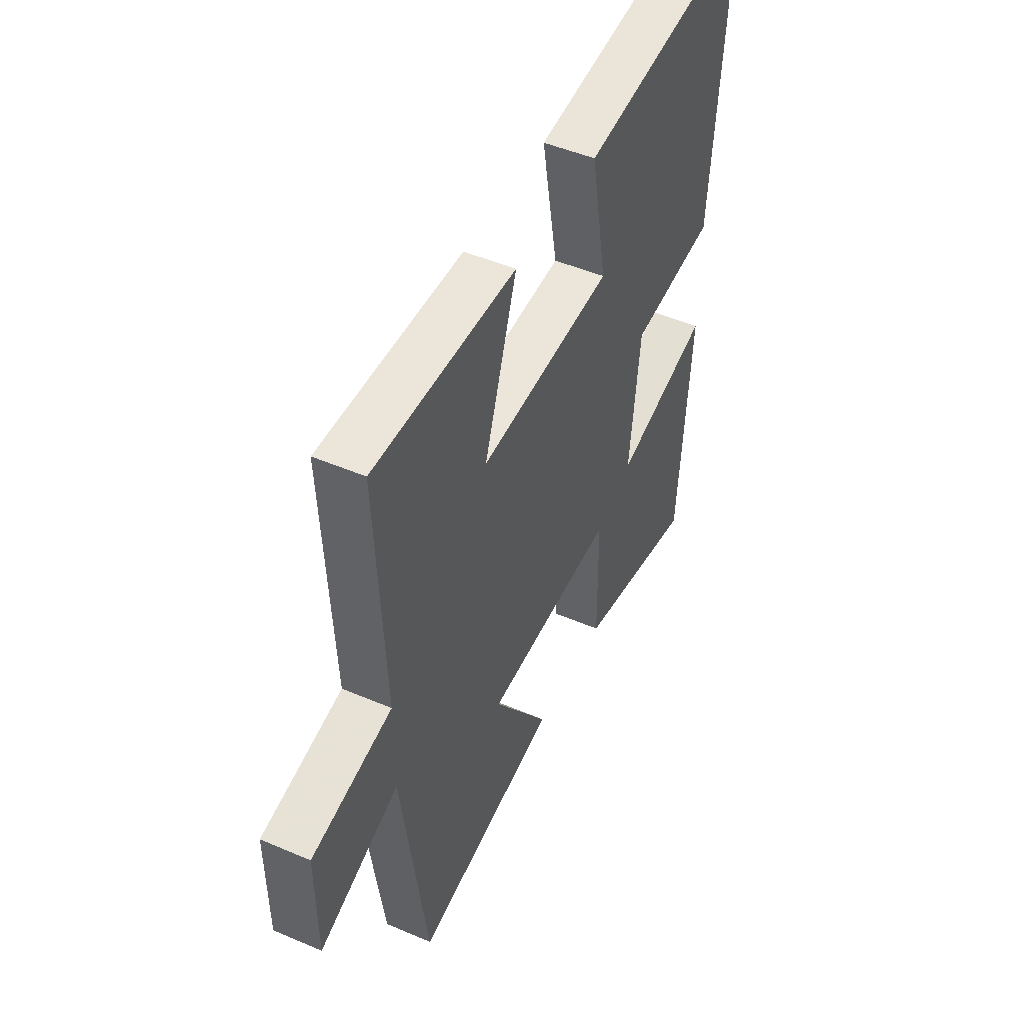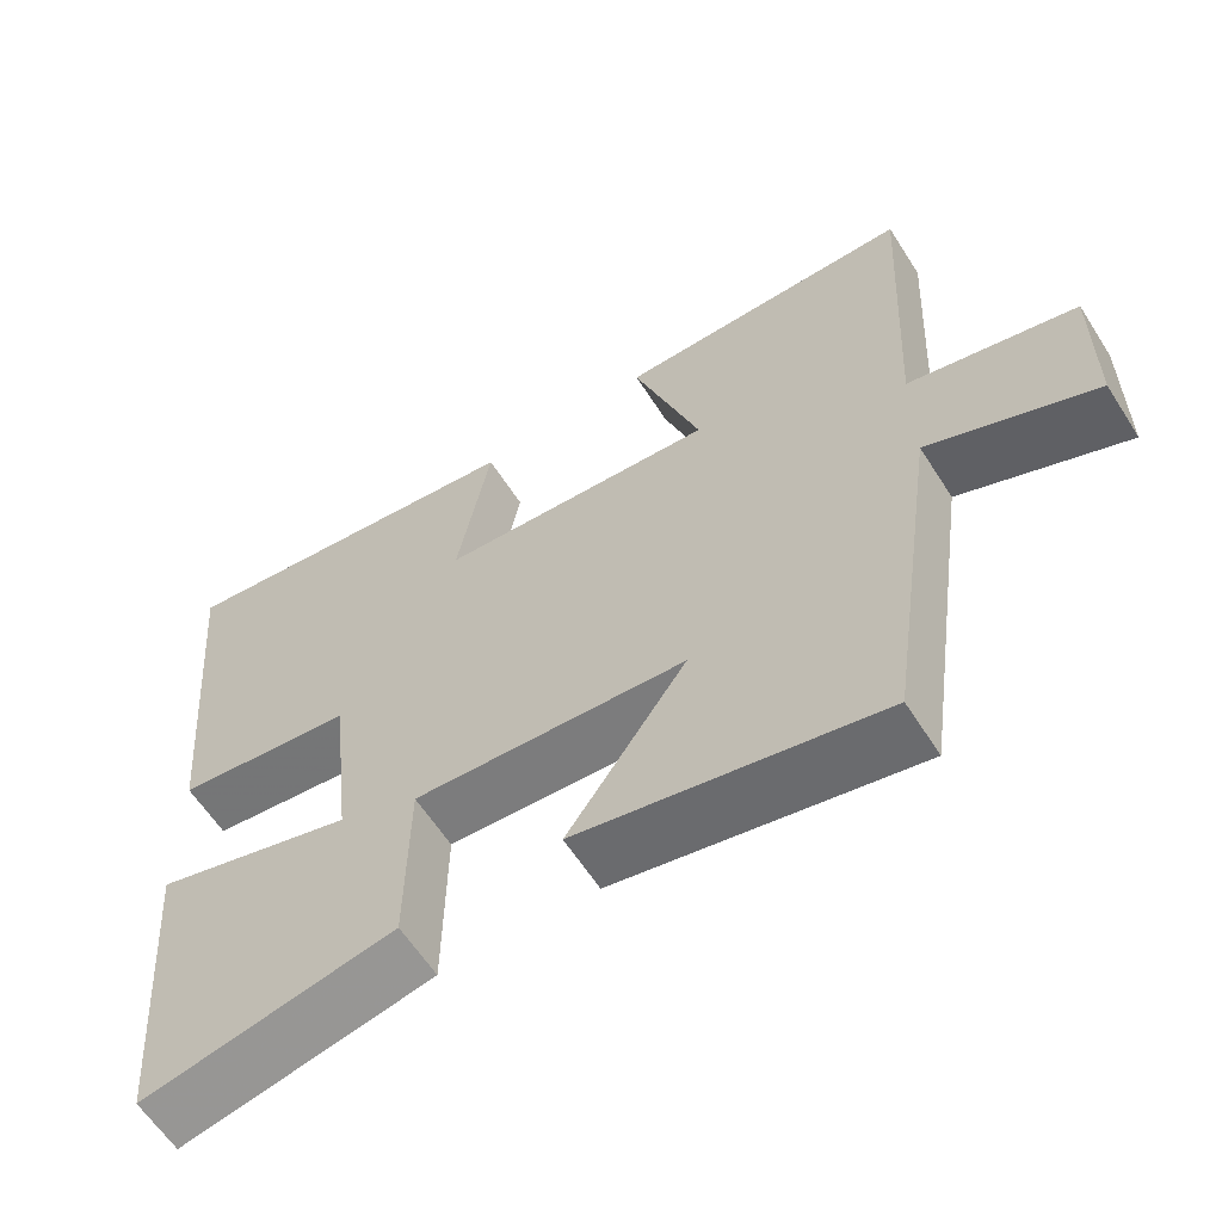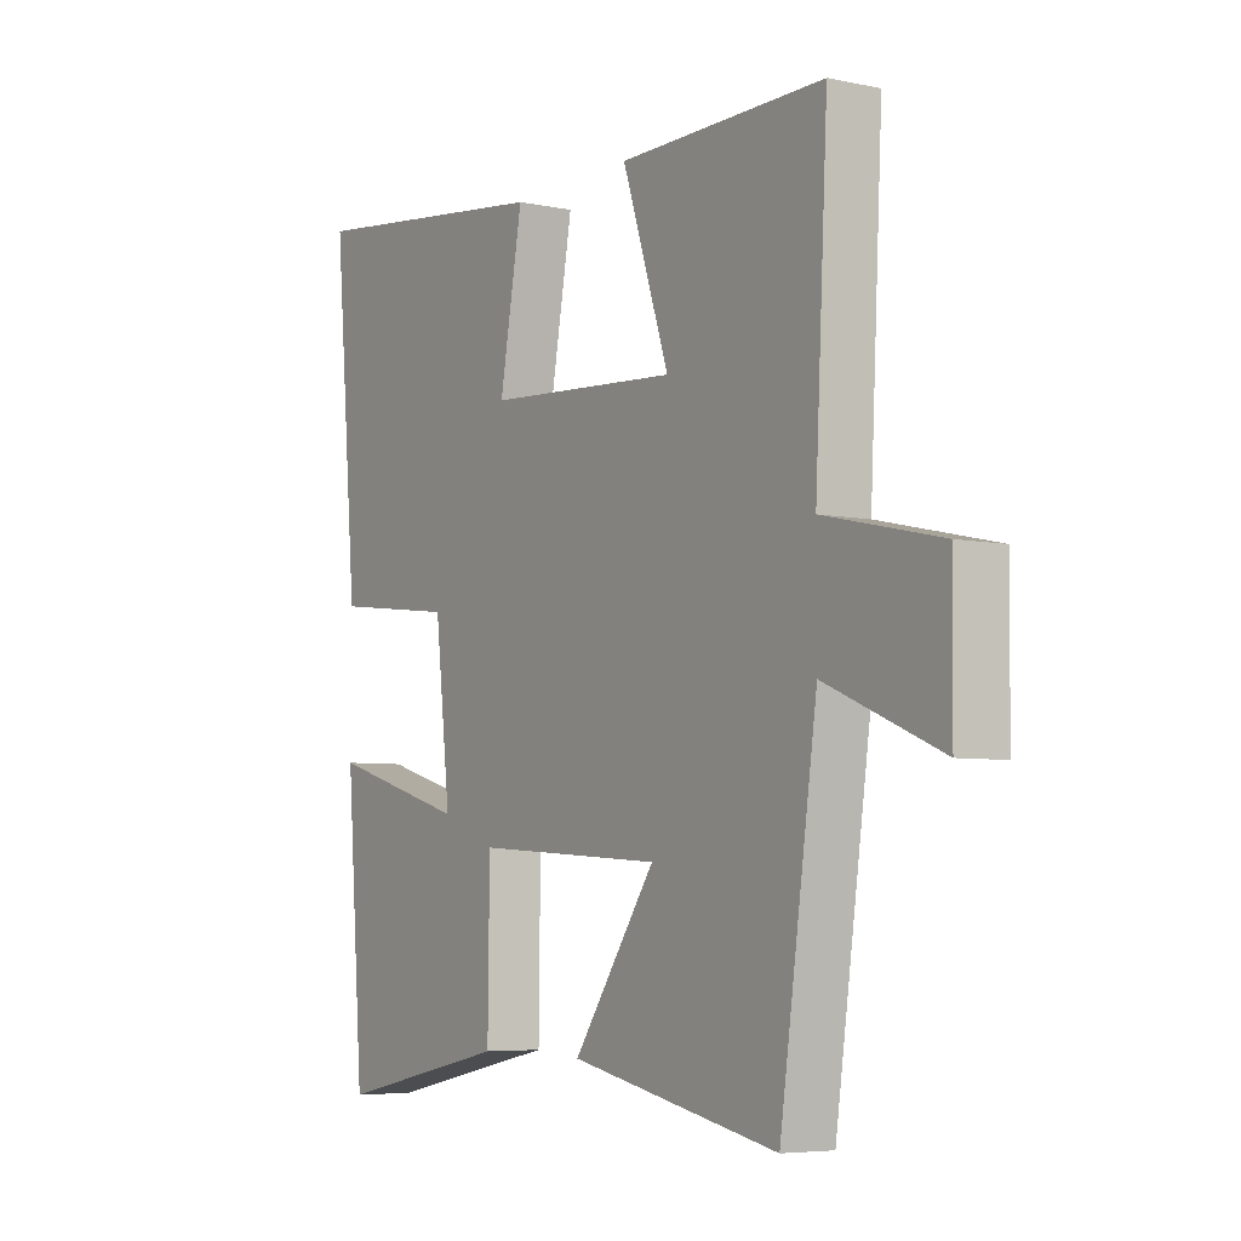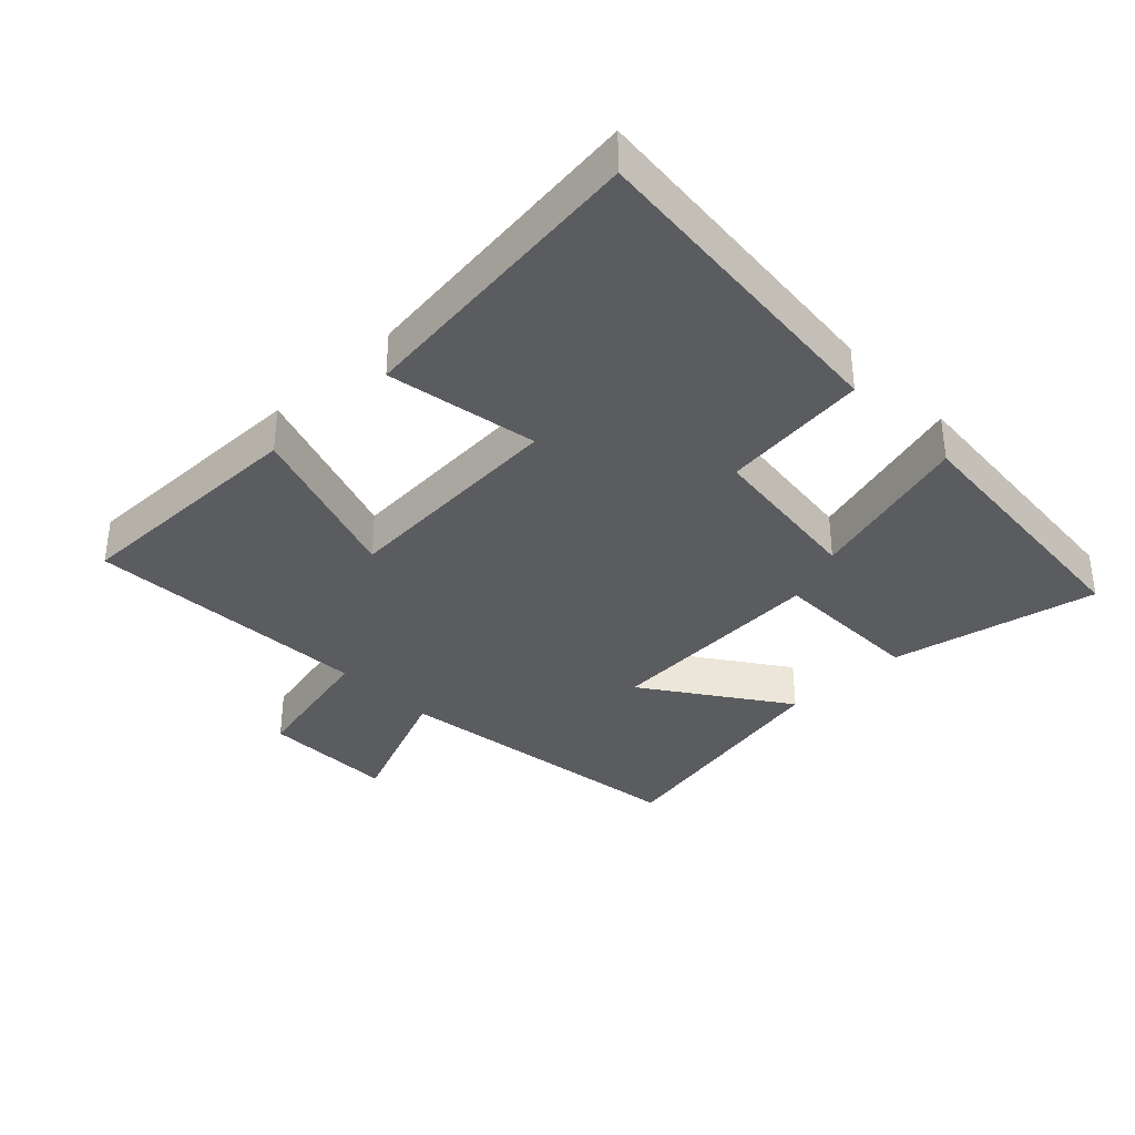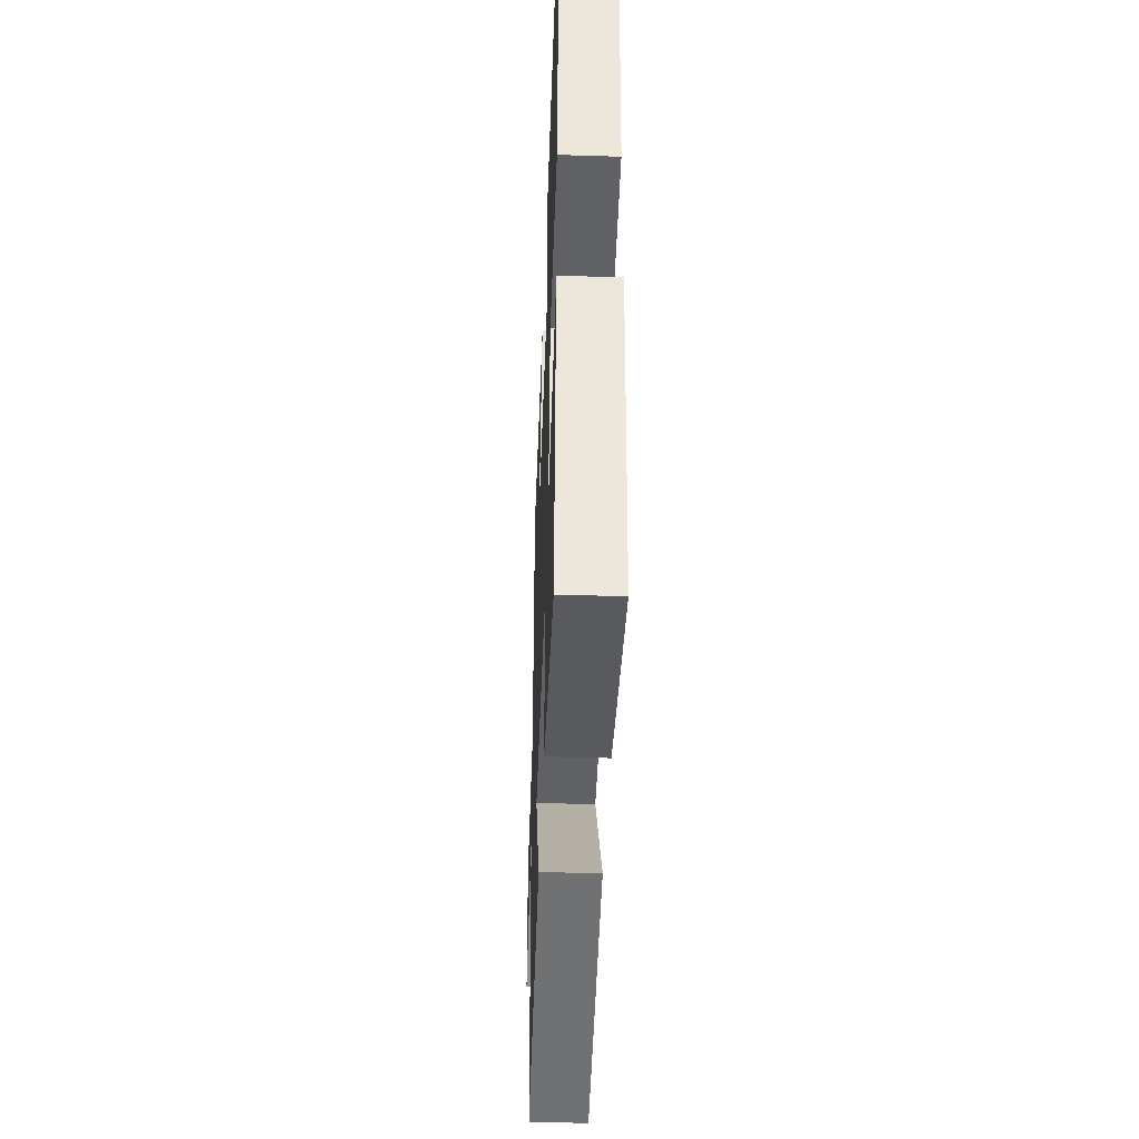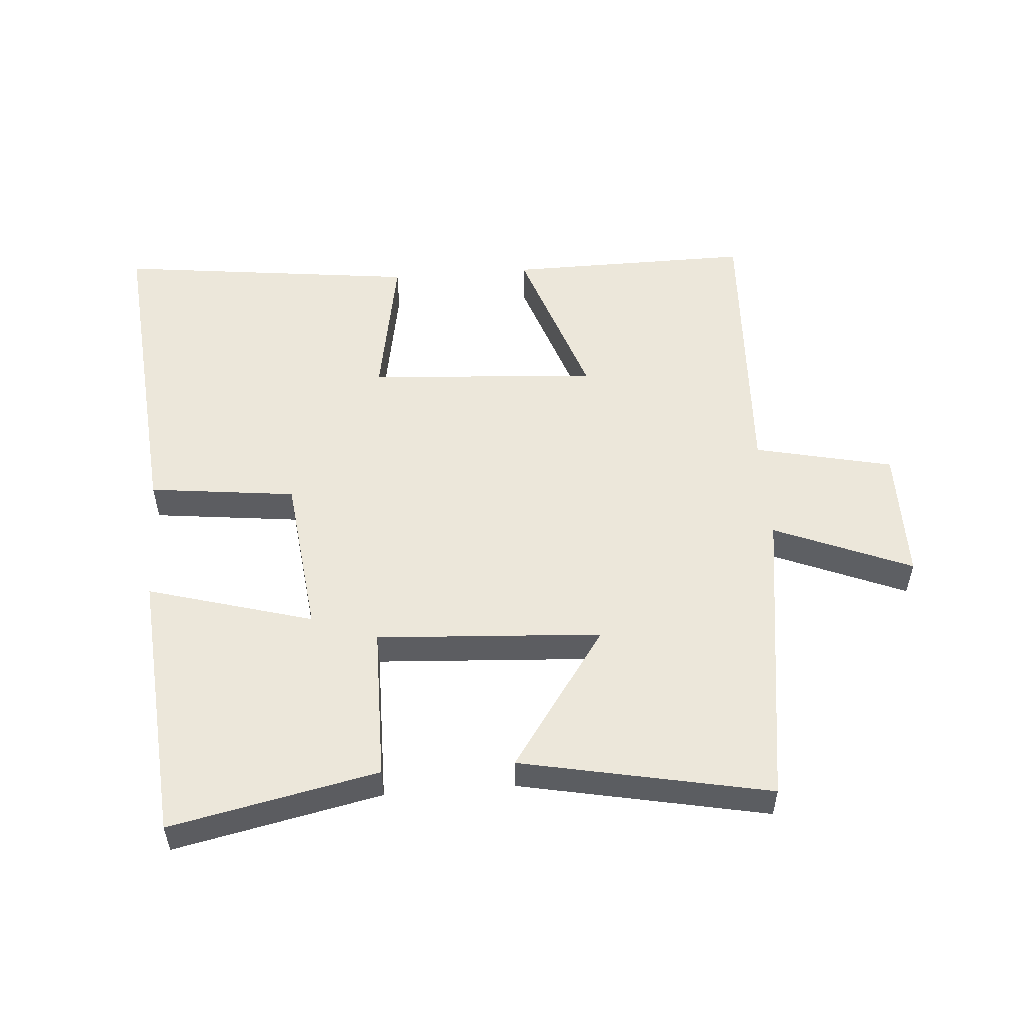
<metadata>
{"format":"obj","ext":"obj","renderer":"f3d","projection":"perspective","resolution":1024,"background":"white","views":[{"elev":48.0,"azim":-64.3,"up":"+Z"},{"elev":-61.1,"azim":-147.5,"up":"+Z"},{"elev":-5.7,"azim":-122.9,"up":"+Z"},{"elev":-35.3,"azim":43.9,"up":"+Y"},{"elev":-43.5,"azim":87.9,"up":"+Z"},{"elev":53.3,"azim":175.5,"up":"+Y"}]}
</metadata>
<code>
v -0.432 0.07 -0.578
v -0.5 0.07 -0.106
v -0.711 0.07 -0.194
v -0.713 0.07 0.012
v -0.5 0.07 0.06
v -0.523 0.07 0.503
v -0.146 0.07 0.5
v -0.232 0.07 0.244
v 0.122 0.07 0.268
v 0.08 0.07 0.5
v 0.544 0.07 0.557
v 0.5 0.07 0.055
v 0.274 0.07 0.028
v 0.246 0.07 -0.22
v 0.5 0.07 -0.147
v 0.467 0.07 -0.567
v 0.148 0.07 -0.5
v 0.145 0.07 -0.262
v -0.201 0.07 -0.284
v -0.05 0.07 -0.5
v -0.432 0 -0.578
v -0.5 0 -0.106
v -0.711 0 -0.194
v -0.713 0 0.012
v -0.5 0 0.06
v -0.523 0 0.503
v -0.146 0 0.5
v -0.232 0 0.244
v 0.122 0 0.268
v 0.08 0 0.5
v 0.544 0 0.557
v 0.5 0 0.055
v 0.274 0 0.028
v 0.246 0 -0.22
v 0.5 0 -0.147
v 0.467 0 -0.567
v 0.148 0 -0.5
v 0.145 0 -0.262
v -0.201 0 -0.284
v -0.05 0 -0.5
f 19 20 1 2
f 18 19 2
f 16 17 18
f 15 16 18
f 14 15 18
f 13 14 18 2
f 11 12 13
f 10 11 13
f 9 10 13
f 8 9 13 2
f 5 6 7 8
f 5 8 2 3
f 3 4 5
f 22 21 40 39
f 22 39 38
f 38 37 36
f 38 36 35
f 38 35 34
f 22 38 34 33
f 33 32 31
f 33 31 30
f 33 30 29
f 22 33 29 28
f 28 27 26 25
f 23 22 28 25
f 25 24 23
f 1 21 22 2
f 2 22 23 3
f 3 23 24 4
f 4 24 25 5
f 5 25 26 6
f 6 26 27 7
f 7 27 28 8
f 8 28 29 9
f 9 29 30 10
f 10 30 31 11
f 11 31 32 12
f 12 32 33 13
f 13 33 34 14
f 14 34 35 15
f 15 35 36 16
f 16 36 37 17
f 17 37 38 18
f 18 38 39 19
f 19 39 40 20
f 20 40 21 1

</code>
